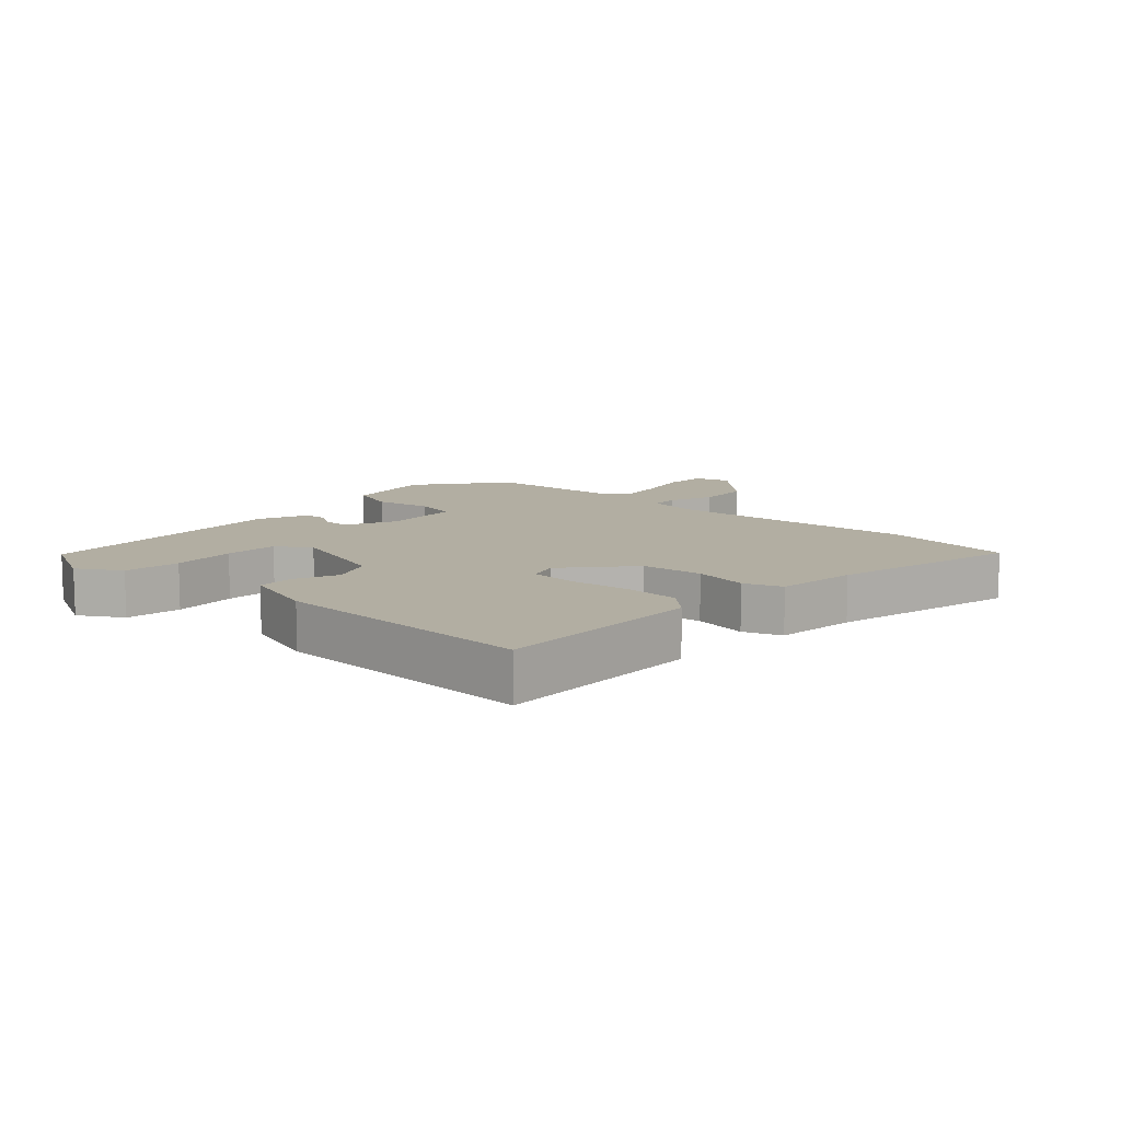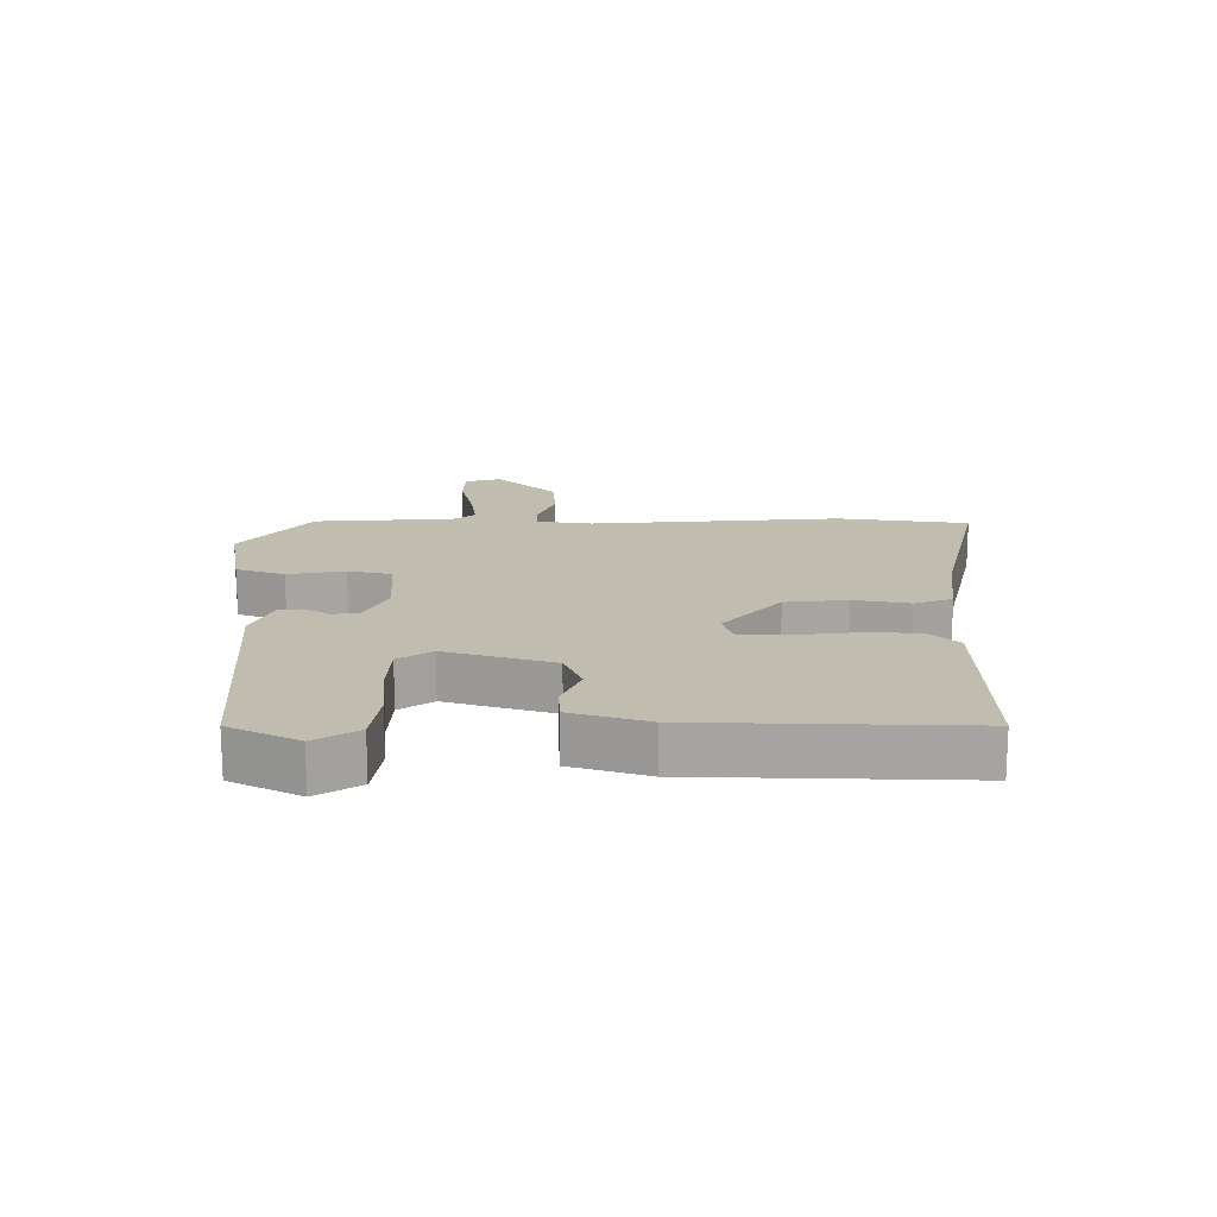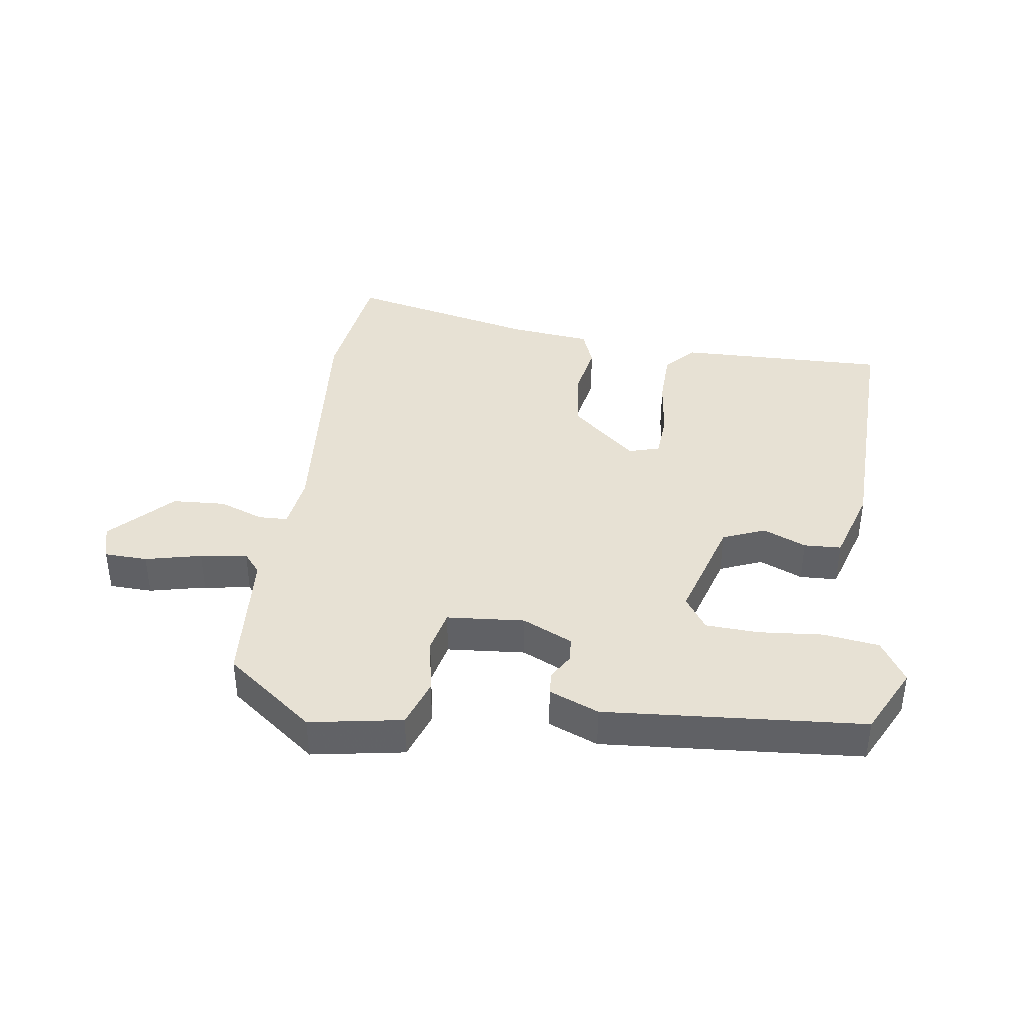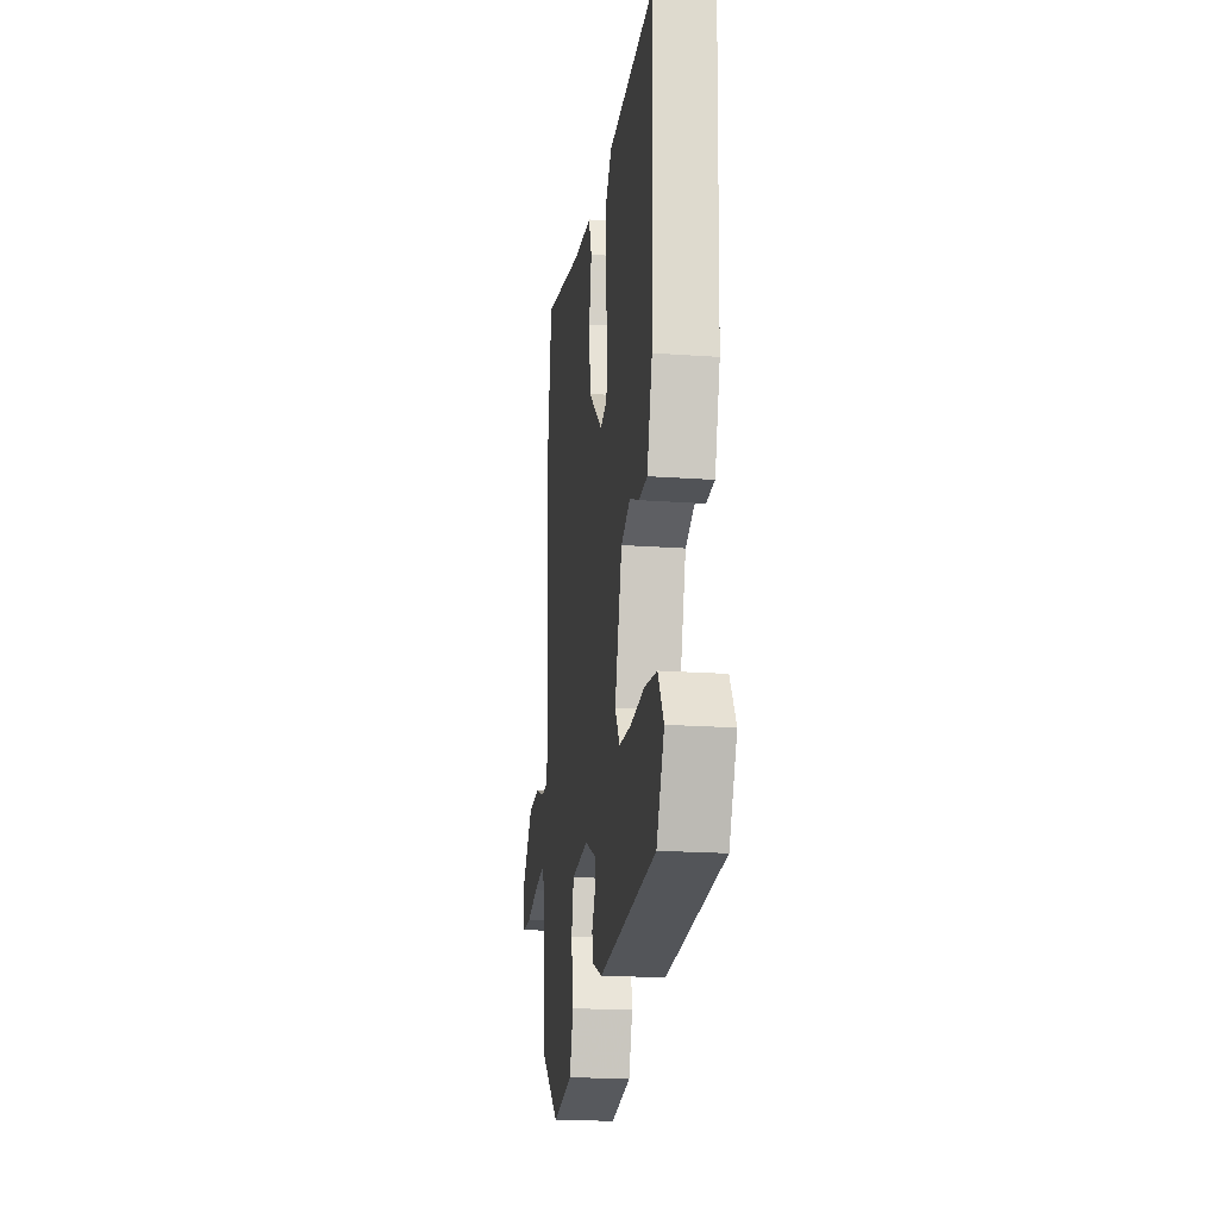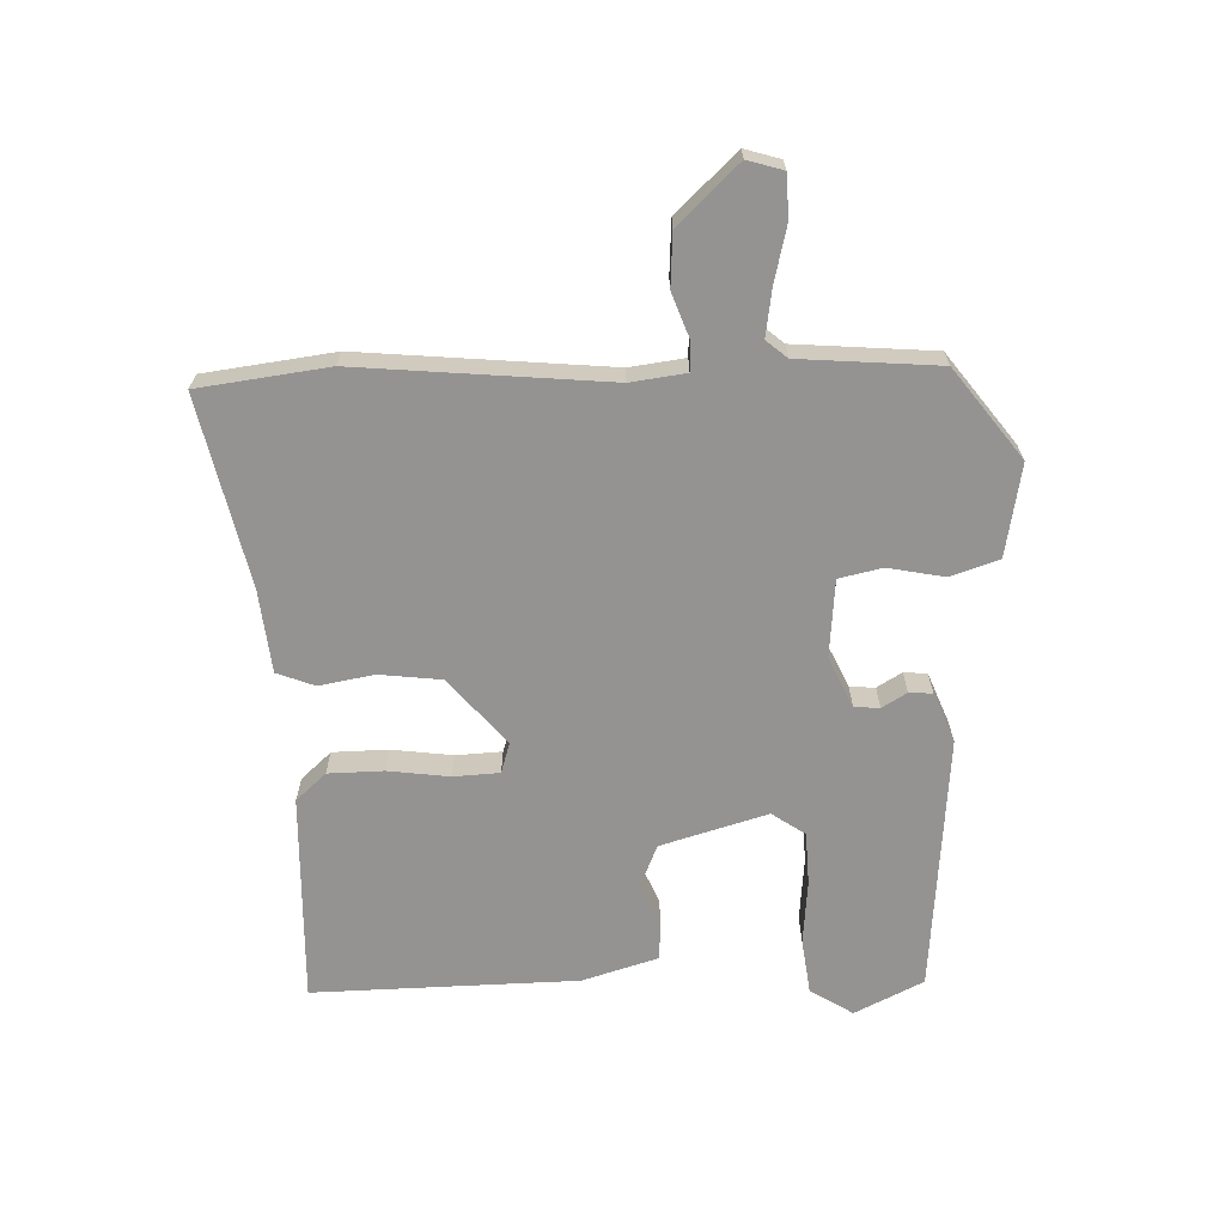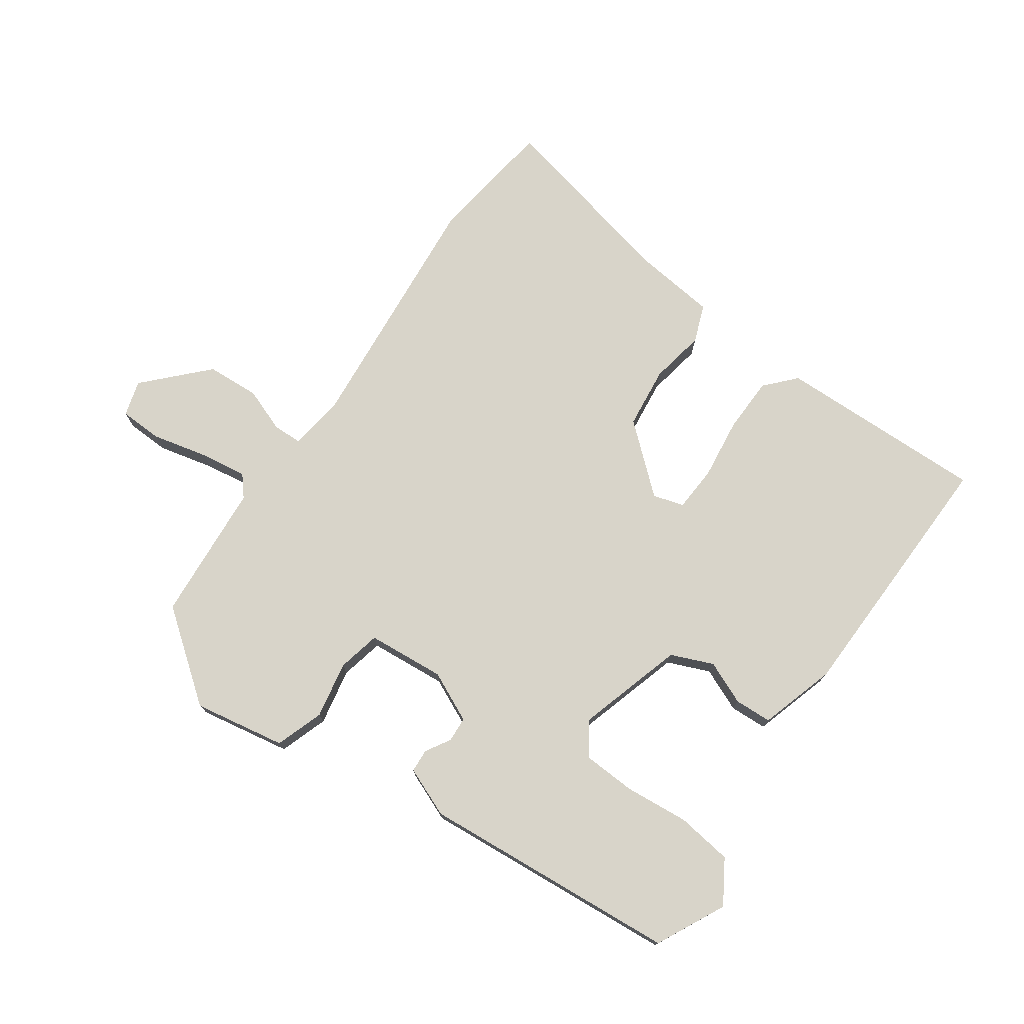
<metadata>
{"format":"obj","ext":"obj","renderer":"f3d","projection":"perspective","resolution":1024,"background":"white","views":[{"elev":10.7,"azim":-47.8,"up":"+Y"},{"elev":16.6,"azim":-90.3,"up":"+Y"},{"elev":39.4,"azim":-172.4,"up":"+Y"},{"elev":-20.3,"azim":-97.5,"up":"+Z"},{"elev":-66.8,"azim":90.9,"up":"+Y"},{"elev":75.2,"azim":-145.6,"up":"+Y"}]}
</metadata>
<code>
v -0.485 0.07 0.512
v -0.153 0.07 0.508
v -0.109 0.07 0.461
v -0.106 0.07 0.373
v -0.117 0.07 0.276
v -0.112 0.07 0.203
v -0.063 0.07 0.189
v 0.04 0.07 0.28
v 0.05 0.07 0.378
v 0.033 0.07 0.465
v 0.055 0.07 0.525
v 0.185 0.07 0.541
v 0.484 0.07 0.612
v 0.514 0.07 0.407
v 0.484 0.07 0.011
v 0.497 0.07 -0.076
v 0.543 0.07 -0.077
v 0.613 0.07 -0.05
v 0.697 0.07 -0.054
v 0.789 0.07 -0.148
v 0.773 0.07 -0.205
v 0.705 0.07 -0.208
v 0.616 0.07 -0.188
v 0.542 0.07 -0.178
v 0.515 0.07 -0.211
v 0.501 0.07 -0.432
v 0.362 0.07 -0.541
v 0.216 0.07 -0.517
v 0.189 0.07 -0.441
v 0.205 0.07 -0.351
v 0.189 0.07 -0.283
v 0.066 0.07 -0.274
v -0.013 0.07 -0.312
v -0.015 0.07 -0.352
v 0.009 0.07 -0.391
v 0.007 0.07 -0.428
v -0.071 0.07 -0.461
v -0.48 0.07 -0.433
v -0.535 0.07 -0.325
v -0.494 0.07 -0.257
v -0.406 0.07 -0.244
v -0.305 0.07 -0.252
v -0.221 0.07 -0.247
v -0.186 0.07 -0.194
v -0.238 0.07 -0.026
v -0.305 0.07 0.001
v -0.373 0.07 -0.029
v -0.432 0.07 -0.027
v -0.47 0.07 0.093
v -0.485 0 0.512
v -0.153 0 0.508
v -0.109 0 0.461
v -0.106 0 0.373
v -0.117 0 0.276
v -0.112 0 0.203
v -0.063 0 0.189
v 0.04 0 0.28
v 0.05 0 0.378
v 0.033 0 0.465
v 0.055 0 0.525
v 0.185 0 0.541
v 0.484 0 0.612
v 0.514 0 0.407
v 0.484 0 0.011
v 0.497 0 -0.076
v 0.543 0 -0.077
v 0.613 0 -0.05
v 0.697 0 -0.054
v 0.789 0 -0.148
v 0.773 0 -0.205
v 0.705 0 -0.208
v 0.616 0 -0.188
v 0.542 0 -0.178
v 0.515 0 -0.211
v 0.501 0 -0.432
v 0.362 0 -0.541
v 0.216 0 -0.517
v 0.189 0 -0.441
v 0.205 0 -0.351
v 0.189 0 -0.283
v 0.066 0 -0.274
v -0.013 0 -0.312
v -0.015 0 -0.352
v 0.009 0 -0.391
v 0.007 0 -0.428
v -0.071 0 -0.461
v -0.48 0 -0.433
v -0.535 0 -0.325
v -0.494 0 -0.257
v -0.406 0 -0.244
v -0.305 0 -0.252
v -0.221 0 -0.247
v -0.186 0 -0.194
v -0.238 0 -0.026
v -0.305 0 0.001
v -0.373 0 -0.029
v -0.432 0 -0.027
v -0.47 0 0.093
f 46 47 48 49
f 45 46 49 1
f 39 40 41 42
f 39 42 43
f 38 39 43
f 37 38 43
f 34 35 36 37
f 33 34 37 43
f 32 33 43 44
f 27 28 29 30
f 25 26 27 30
f 24 25 30 31
f 20 21 22 23
f 20 23 24
f 17 18 19 20
f 16 17 20 24
f 12 13 14 15
f 12 15 16
f 9 10 11 12
f 8 9 12 16
f 7 8 16 24
f 2 3 4 5
f 45 1 2 5
f 45 5 6
f 31 32 44 45
f 24 31 45
f 6 7 24 45
f 98 97 96 95
f 50 98 95 94
f 91 90 89 88
f 92 91 88
f 92 88 87
f 92 87 86
f 86 85 84 83
f 92 86 83 82
f 93 92 82 81
f 79 78 77 76
f 79 76 75 74
f 80 79 74 73
f 72 71 70 69
f 73 72 69
f 69 68 67 66
f 73 69 66 65
f 64 63 62 61
f 65 64 61
f 61 60 59 58
f 65 61 58 57
f 73 65 57 56
f 54 53 52 51
f 54 51 50 94
f 55 54 94
f 94 93 81 80
f 94 80 73
f 94 73 56 55
f 1 50 51 2
f 2 51 52 3
f 3 52 53 4
f 4 53 54 5
f 5 54 55 6
f 6 55 56 7
f 7 56 57 8
f 8 57 58 9
f 9 58 59 10
f 10 59 60 11
f 11 60 61 12
f 12 61 62 13
f 13 62 63 14
f 14 63 64 15
f 15 64 65 16
f 16 65 66 17
f 17 66 67 18
f 18 67 68 19
f 19 68 69 20
f 20 69 70 21
f 21 70 71 22
f 22 71 72 23
f 23 72 73 24
f 24 73 74 25
f 25 74 75 26
f 26 75 76 27
f 27 76 77 28
f 28 77 78 29
f 29 78 79 30
f 30 79 80 31
f 31 80 81 32
f 32 81 82 33
f 33 82 83 34
f 34 83 84 35
f 35 84 85 36
f 36 85 86 37
f 37 86 87 38
f 38 87 88 39
f 39 88 89 40
f 40 89 90 41
f 41 90 91 42
f 42 91 92 43
f 43 92 93 44
f 44 93 94 45
f 45 94 95 46
f 46 95 96 47
f 47 96 97 48
f 48 97 98 49
f 49 98 50 1

</code>
